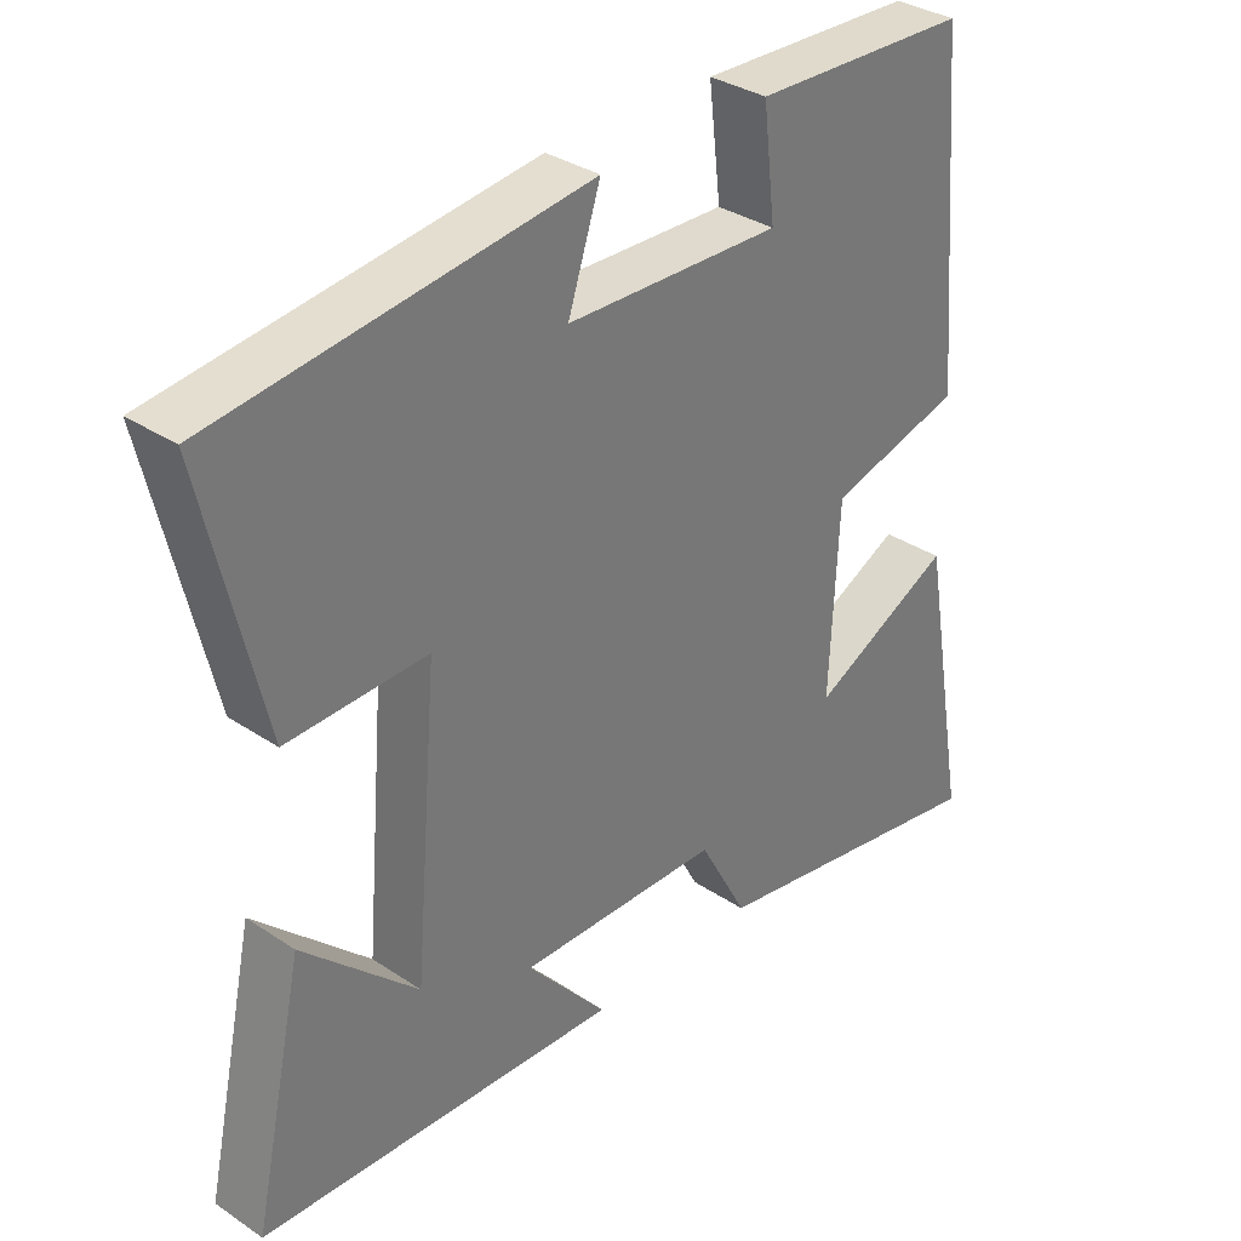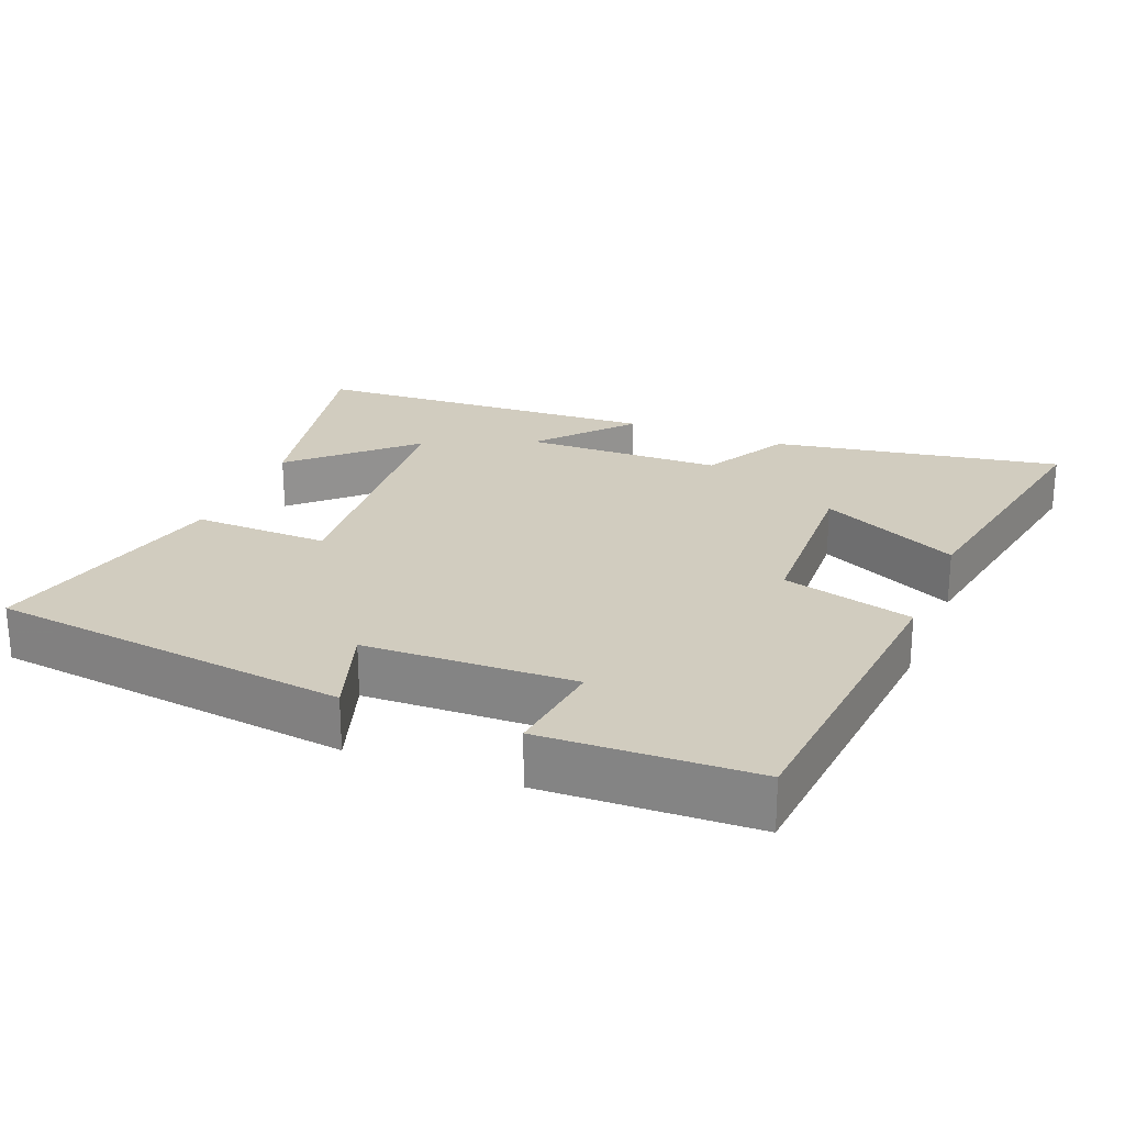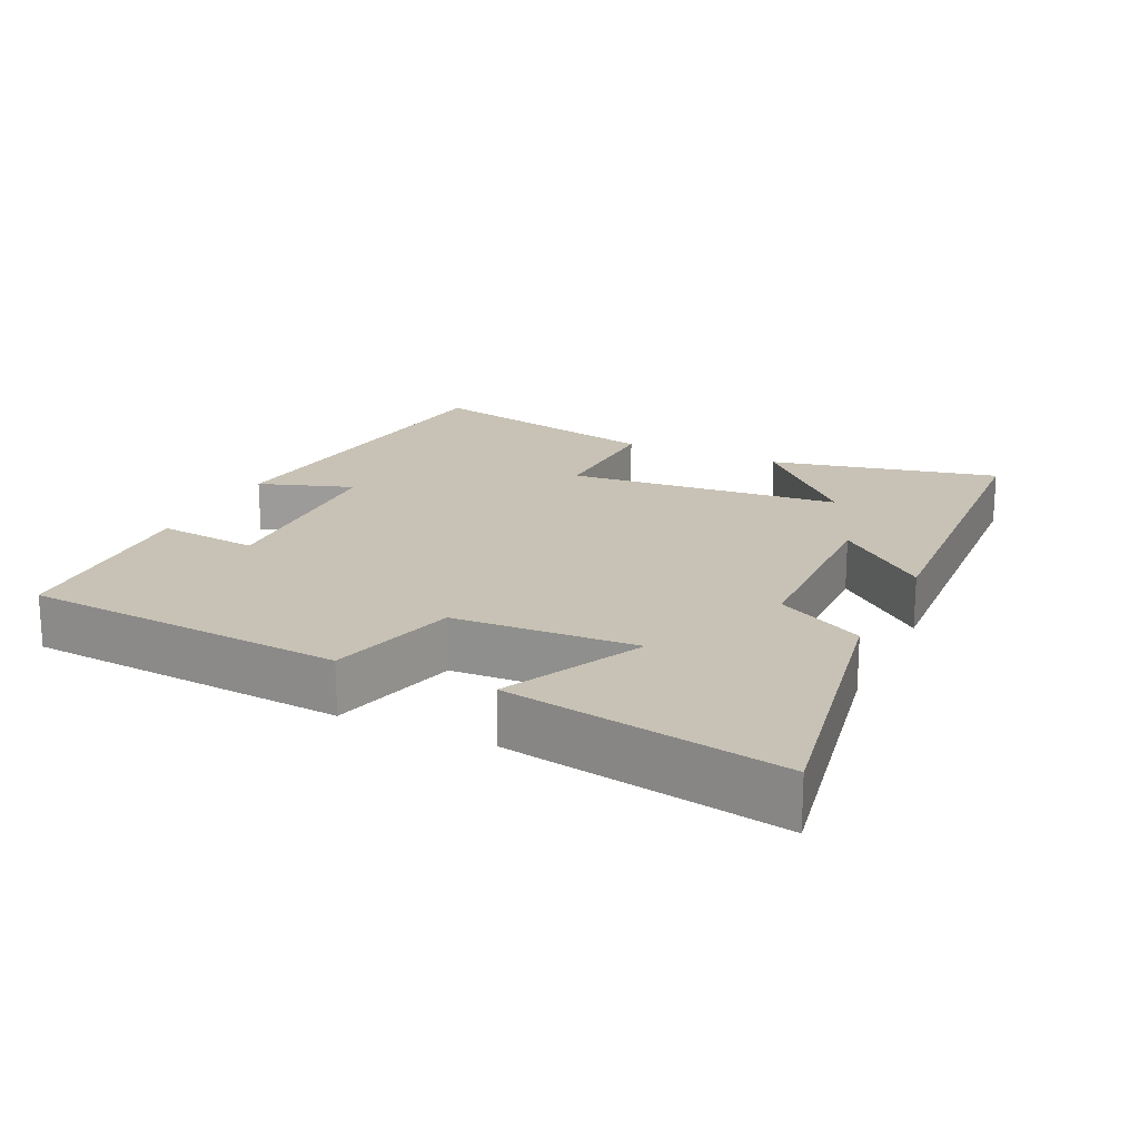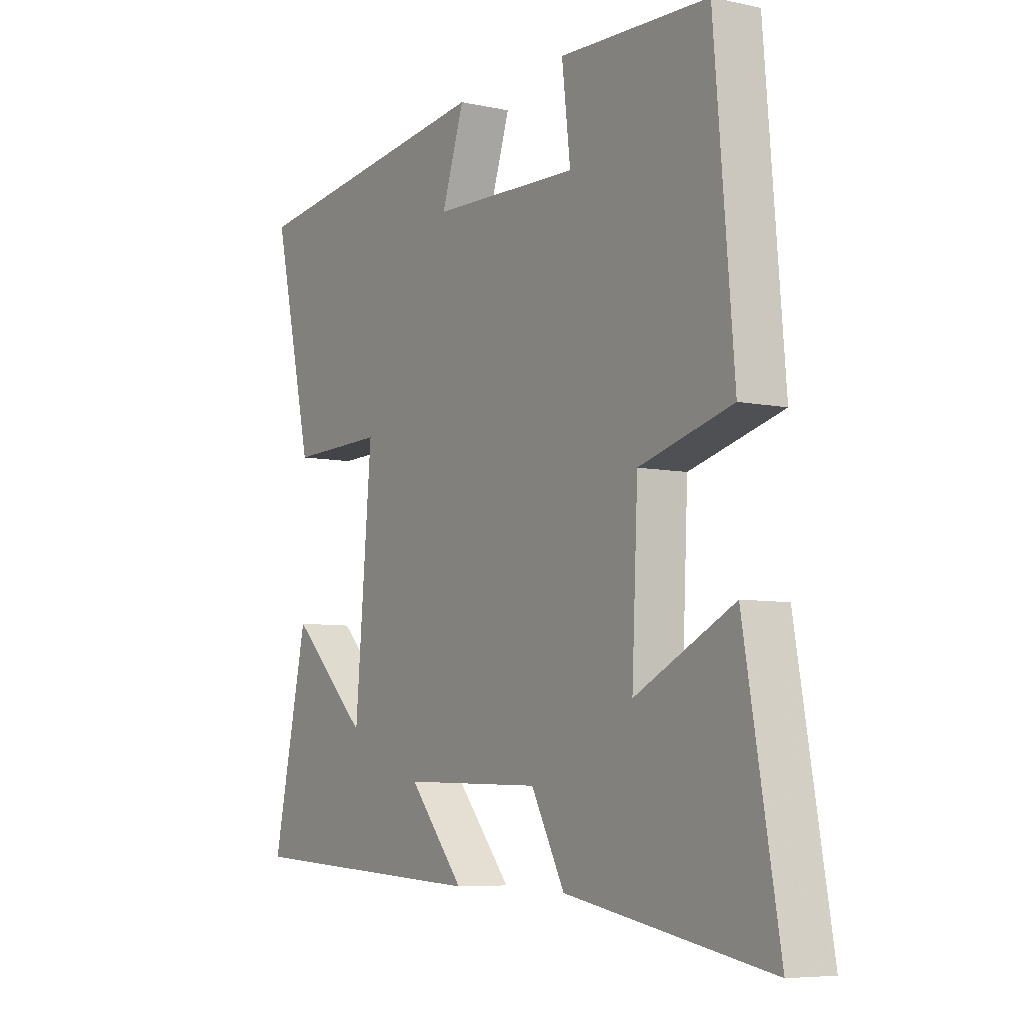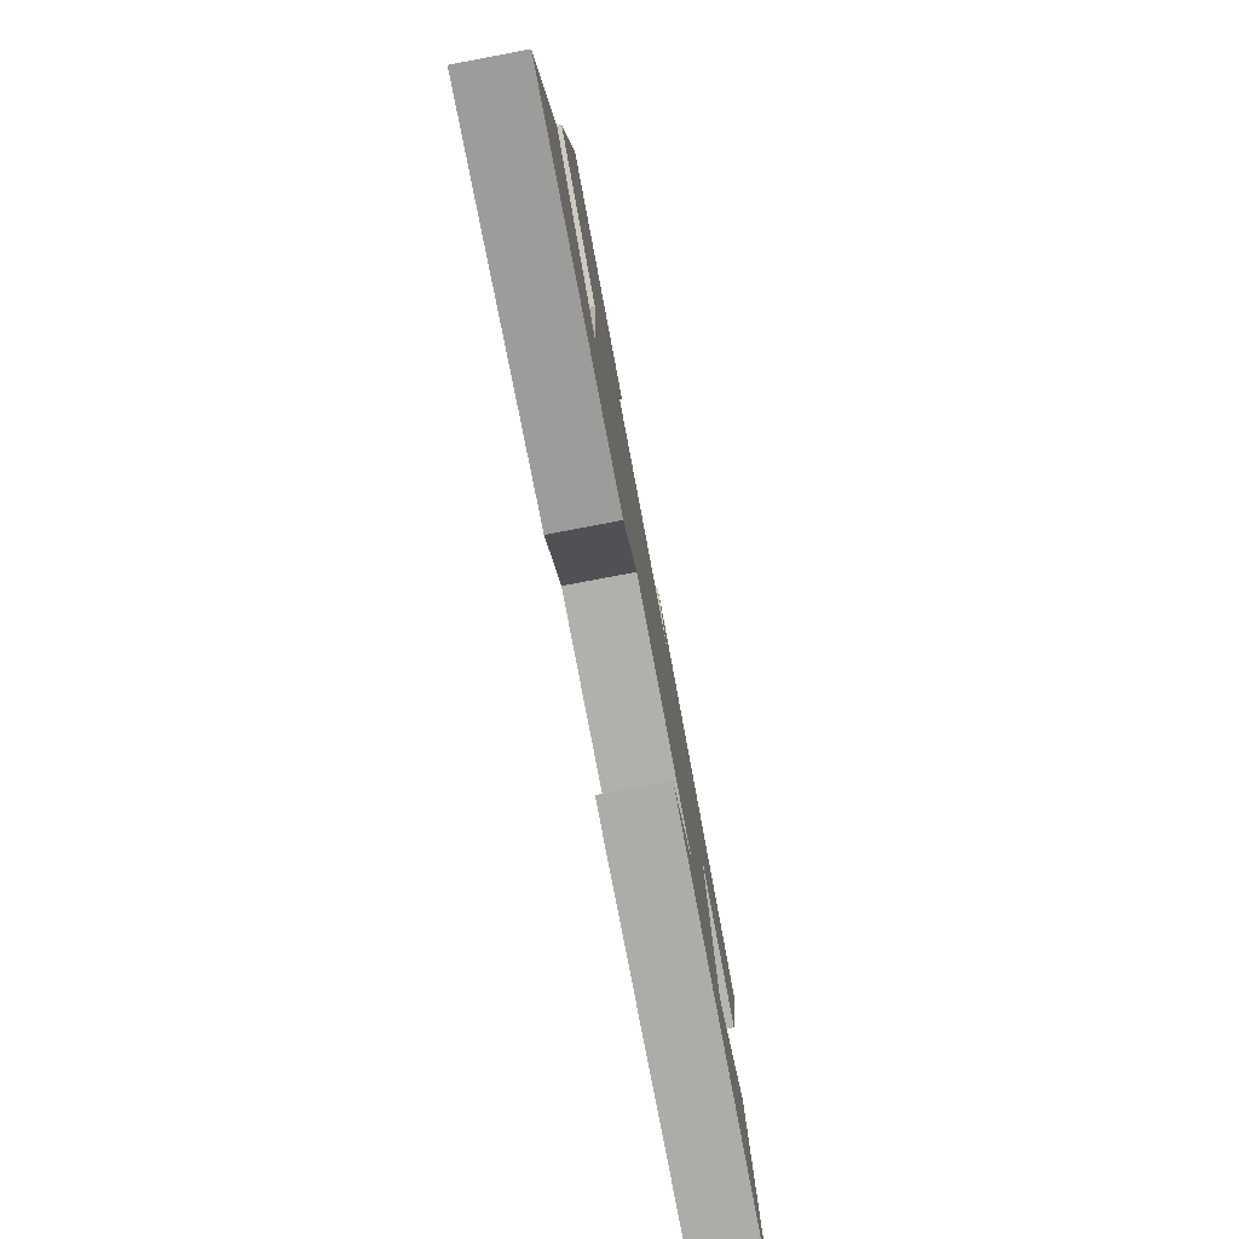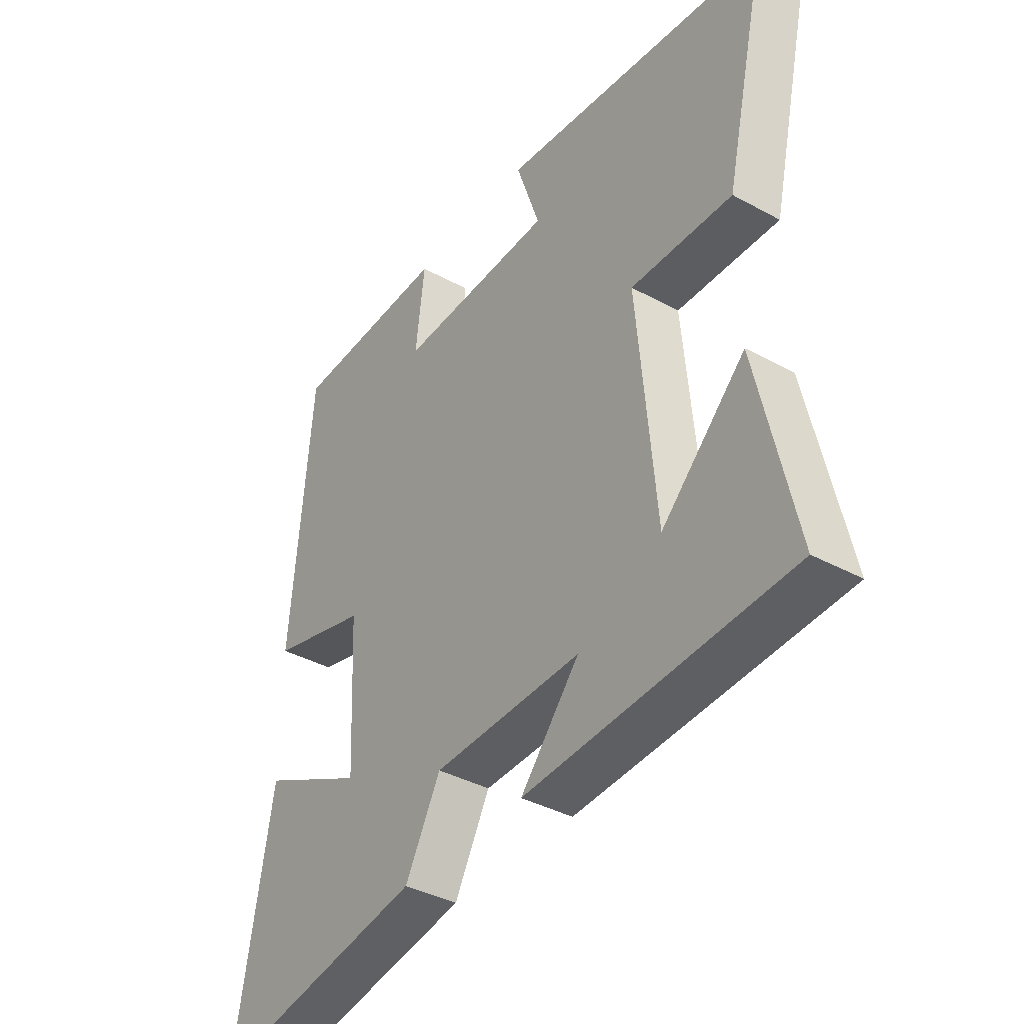
<metadata>
{"format":"obj","ext":"obj","renderer":"f3d","projection":"perspective","resolution":1024,"background":"white","views":[{"elev":33.8,"azim":-47.8,"up":"+Z"},{"elev":23.8,"azim":22.0,"up":"+Y"},{"elev":19.0,"azim":115.0,"up":"+Y"},{"elev":-6.6,"azim":57.7,"up":"+Z"},{"elev":-79.8,"azim":100.7,"up":"+Z"},{"elev":-38.4,"azim":-124.6,"up":"+Z"}]}
</metadata>
<code>
v -0.58 0.07 0.437
v -0.071 0.07 0.5
v -0.116 0.07 0.365
v 0.18 0.07 0.355
v 0.163 0.07 0.5
v 0.461 0.07 0.489
v 0.5 0.07 0.031
v 0.315 0.07 -0.019
v 0.303 0.07 -0.279
v 0.5 0.07 -0.181
v 0.569 0.07 -0.572
v 0.162 0.07 -0.5
v 0.095 0.07 -0.376
v -0.185 0.07 -0.37
v -0.074 0.07 -0.5
v -0.571 0.07 -0.474
v -0.5 0.07 -0.148
v -0.342 0.07 -0.299
v -0.308 0.07 0.093
v -0.5 0.07 0.088
v -0.58 0 0.437
v -0.071 0 0.5
v -0.116 0 0.365
v 0.18 0 0.355
v 0.163 0 0.5
v 0.461 0 0.489
v 0.5 0 0.031
v 0.315 0 -0.019
v 0.303 0 -0.279
v 0.5 0 -0.181
v 0.569 0 -0.572
v 0.162 0 -0.5
v 0.095 0 -0.376
v -0.185 0 -0.37
v -0.074 0 -0.5
v -0.571 0 -0.474
v -0.5 0 -0.148
v -0.342 0 -0.299
v -0.308 0 0.093
v -0.5 0 0.088
f 19 20 1 2
f 18 19 2 3
f 16 17 18
f 14 15 16 18
f 13 14 18 3
f 12 13 3 4
f 9 10 11 12
f 8 9 12 4
f 6 7 8
f 4 5 6 8
f 22 21 40 39
f 23 22 39 38
f 38 37 36
f 38 36 35 34
f 23 38 34 33
f 24 23 33 32
f 32 31 30 29
f 24 32 29 28
f 28 27 26
f 28 26 25 24
f 1 21 22 2
f 2 22 23 3
f 3 23 24 4
f 4 24 25 5
f 5 25 26 6
f 6 26 27 7
f 7 27 28 8
f 8 28 29 9
f 9 29 30 10
f 10 30 31 11
f 11 31 32 12
f 12 32 33 13
f 13 33 34 14
f 14 34 35 15
f 15 35 36 16
f 16 36 37 17
f 17 37 38 18
f 18 38 39 19
f 19 39 40 20
f 20 40 21 1

</code>
